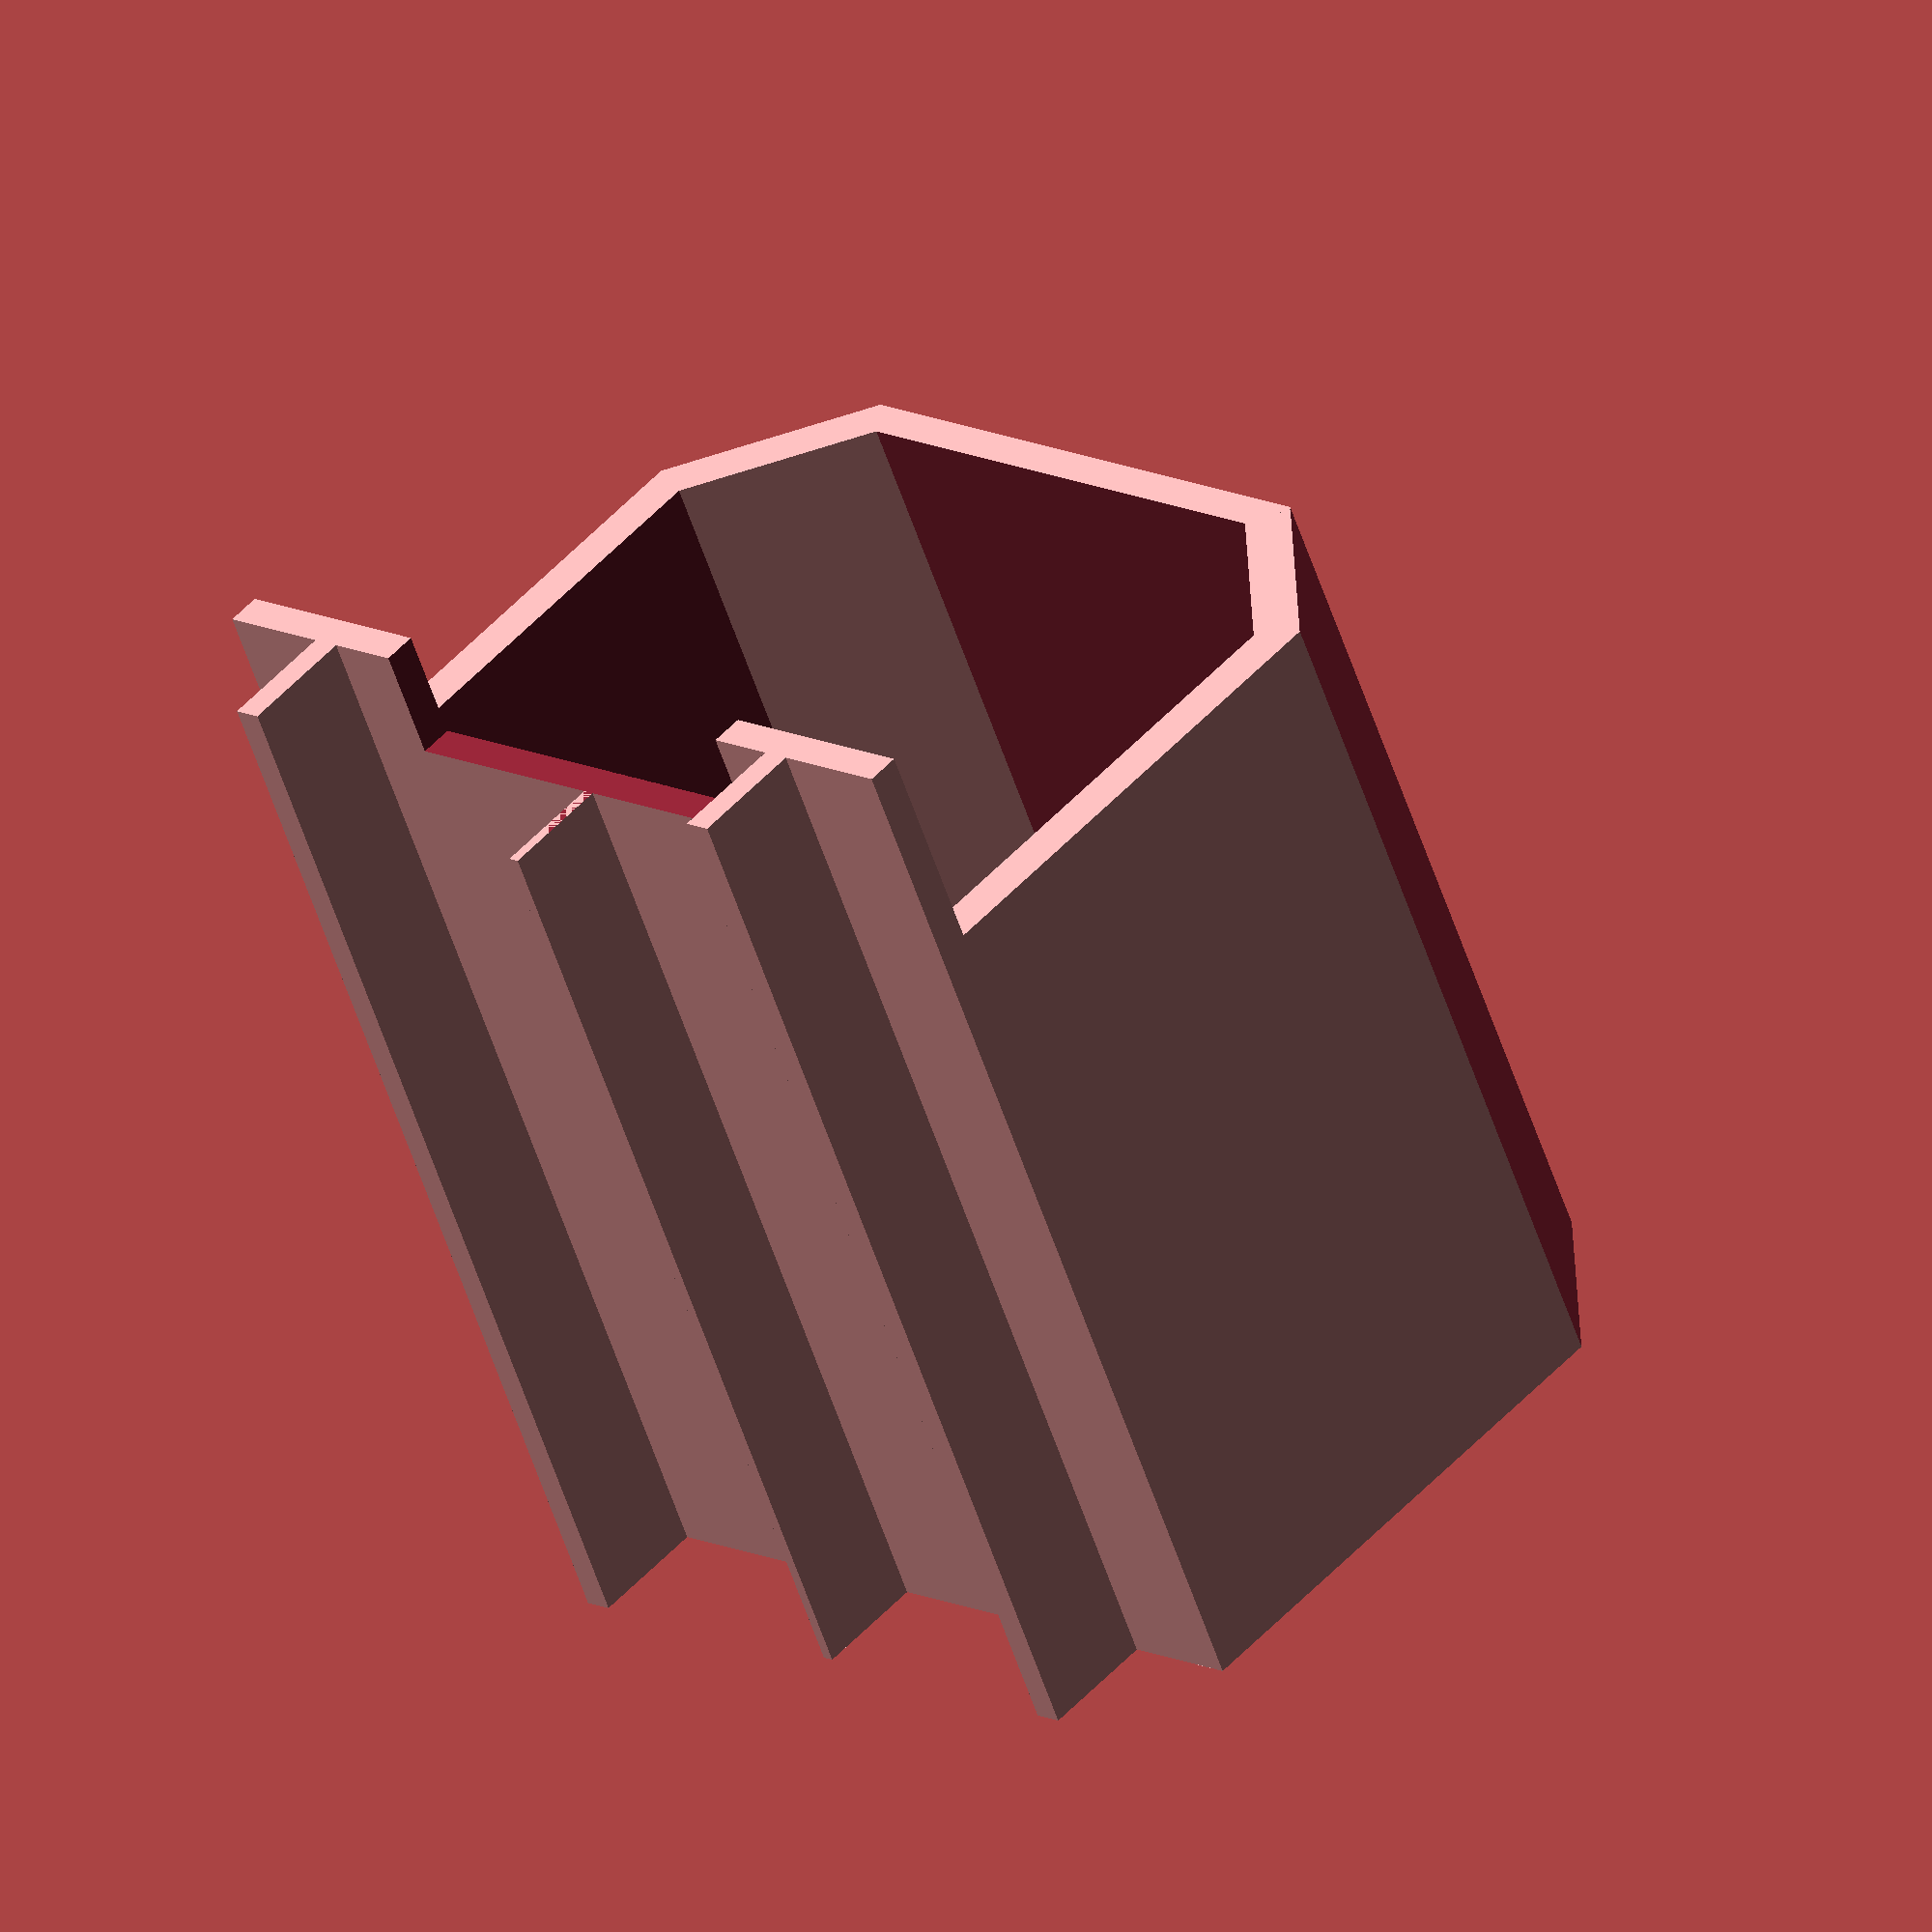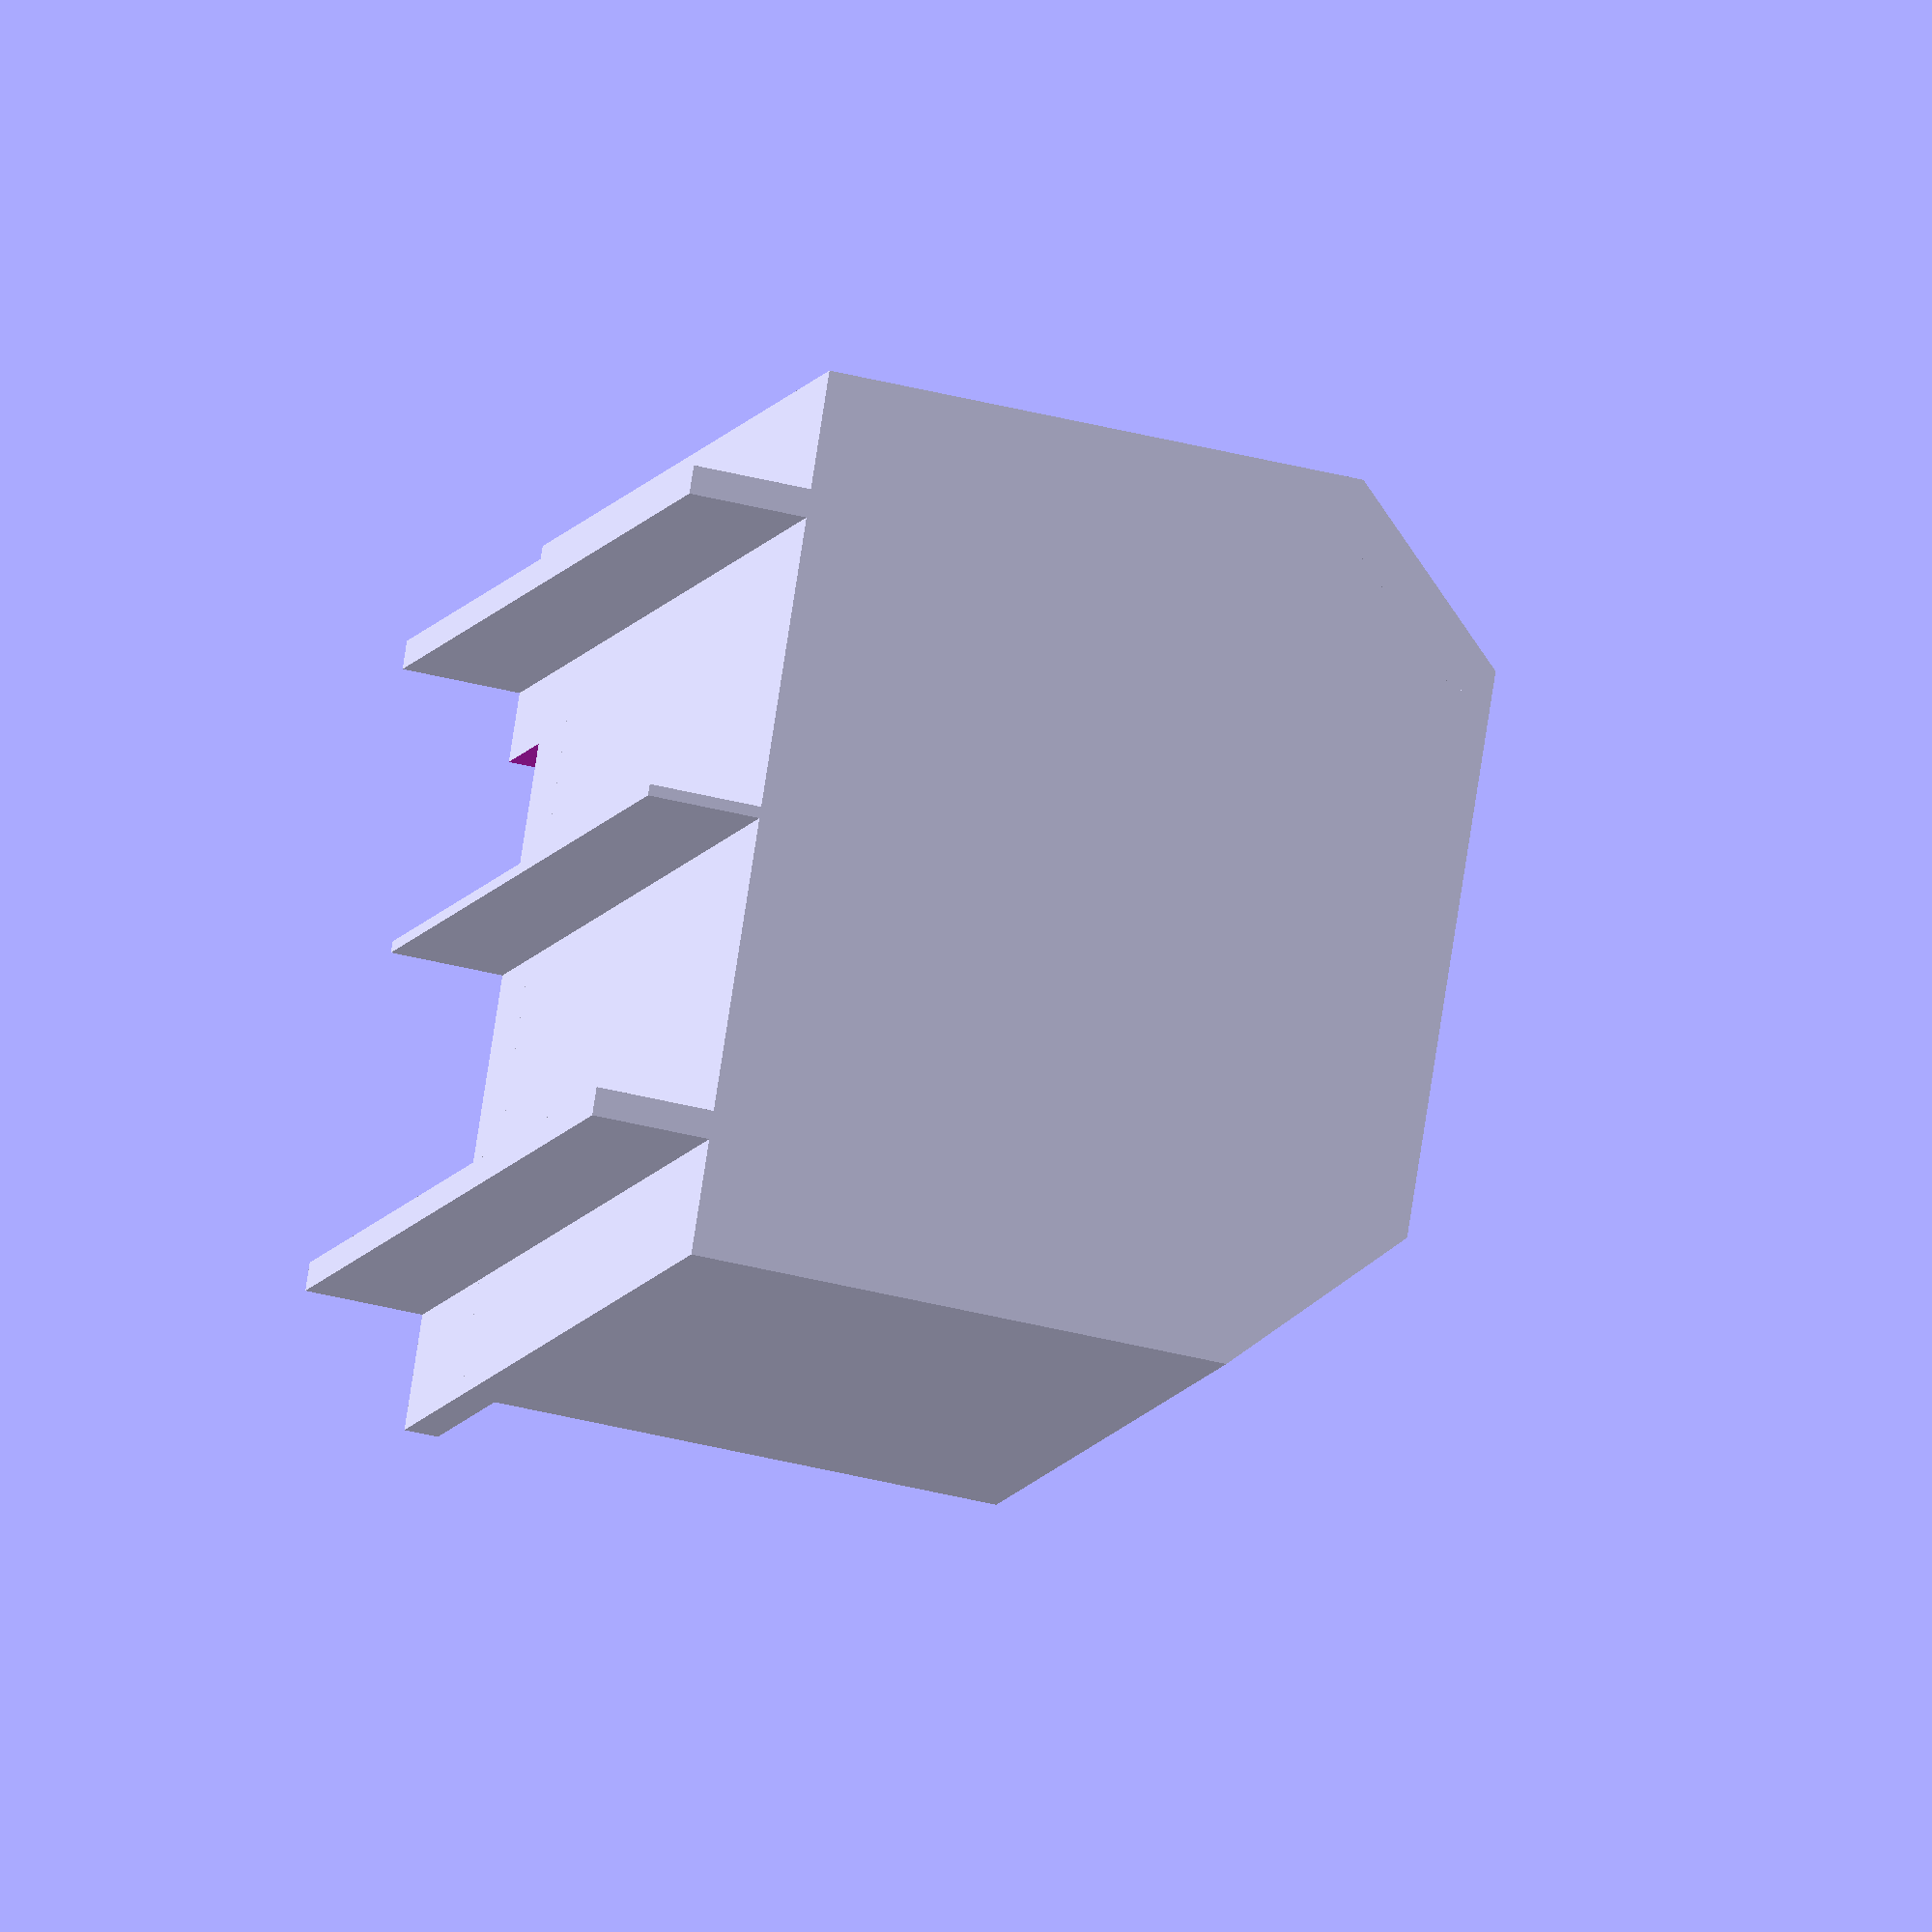
<openscad>
hoehe=62.0;
breite=78.2;
laenge=77.0;

difference()
{
    
    garbageTruckBody();

    translate([4,4,3])
    {
        scale([0.9,1,0.9])
        {
            garbageTruckBody();
        }
    }
}

addOnsBottom();


module addOnsBottom()
{
    //color("red")
    translate([10.5,0,-10.5])
    cube([2.5,96.0,10.5]);

    //color("red")
    translate([65.5,0,-10.5])
    cube([2.5,96.0,10.5]);

    /* TODO */
    //color("red")
    translate([breite/2,43,-5])
    cube([1,86,10],center=true);

    difference()
    {
        //color("red")
        translate([0,laenge,0])
        cube([breite,19,3]);

        //color("red")
        translate([breite/2,92,0])
        cube([40,12,12],center=true);
    }
}

module garbageTruckBody()
{
    difference()
    {
        cube([breite,laenge, hoehe]);

        //color("red")
        translate([78.3,-10,47.9])
        {
            rotate([0,-45,0])
            {
                cube([20,100,20]);
            }
        }

        //color("red")
        translate([0,-10,47.9])
        {
            rotate([0,-45,0])
            {
                cube([20,100,20]);
            }
        }
       
    }
}

</openscad>
<views>
elev=310.9 azim=24.1 roll=219.9 proj=o view=wireframe
elev=221.1 azim=239.4 roll=287.3 proj=o view=solid
</views>
